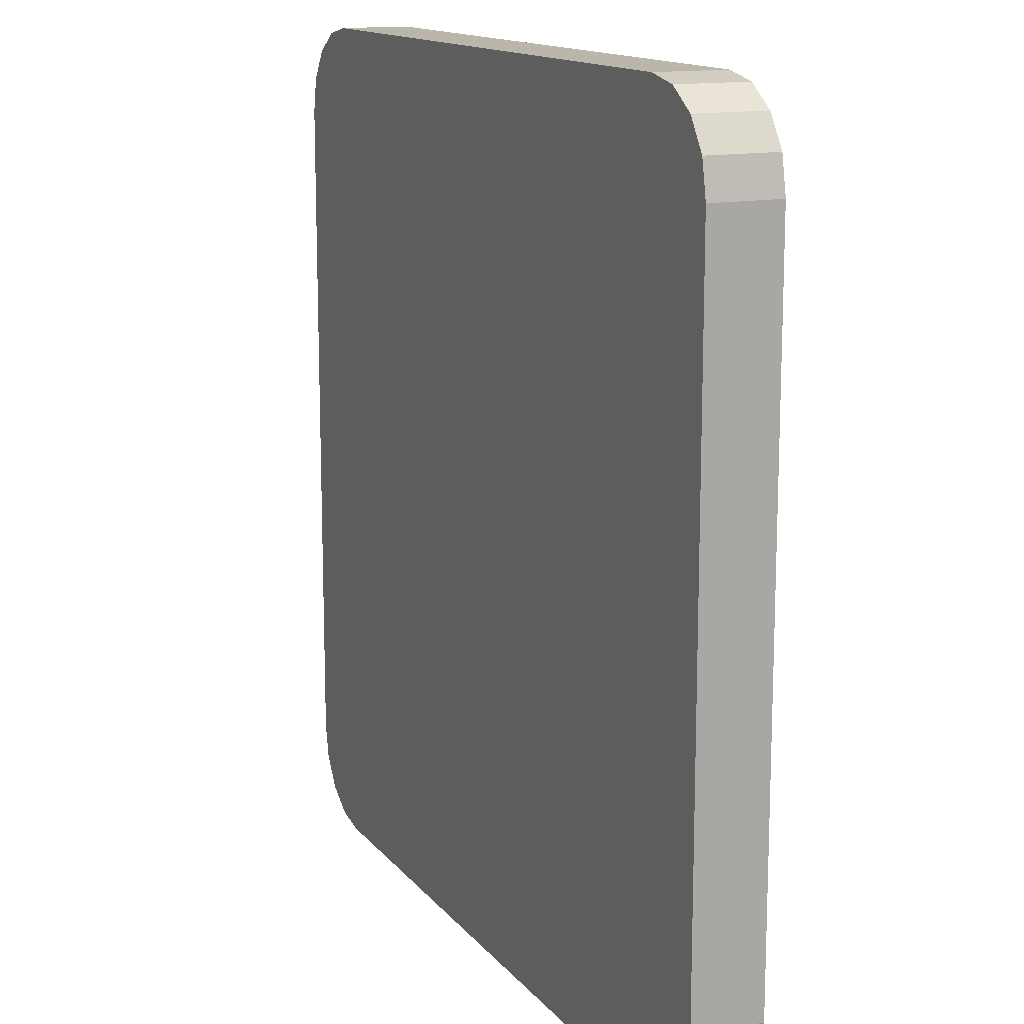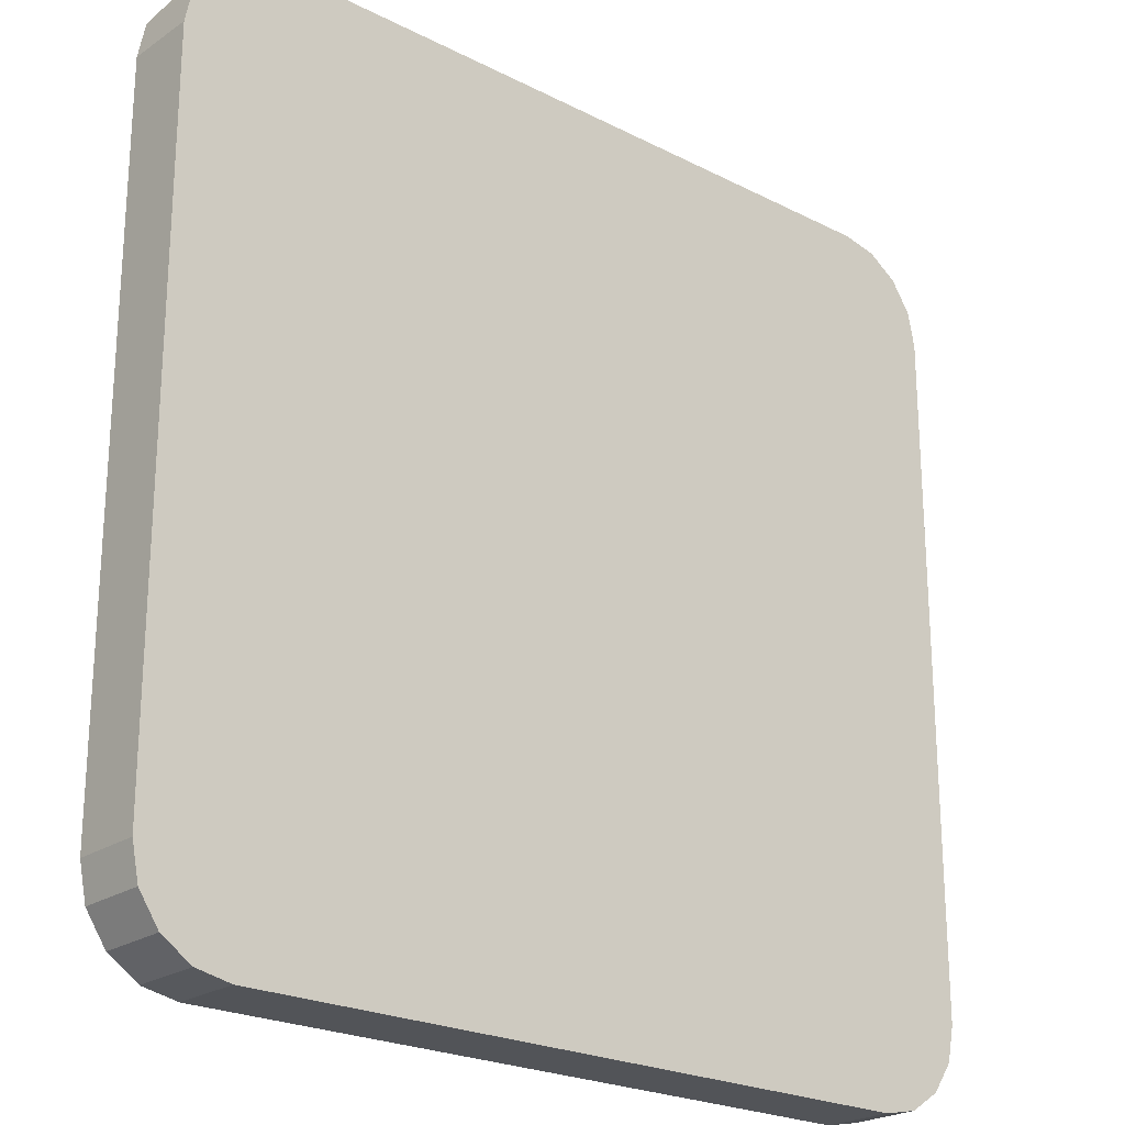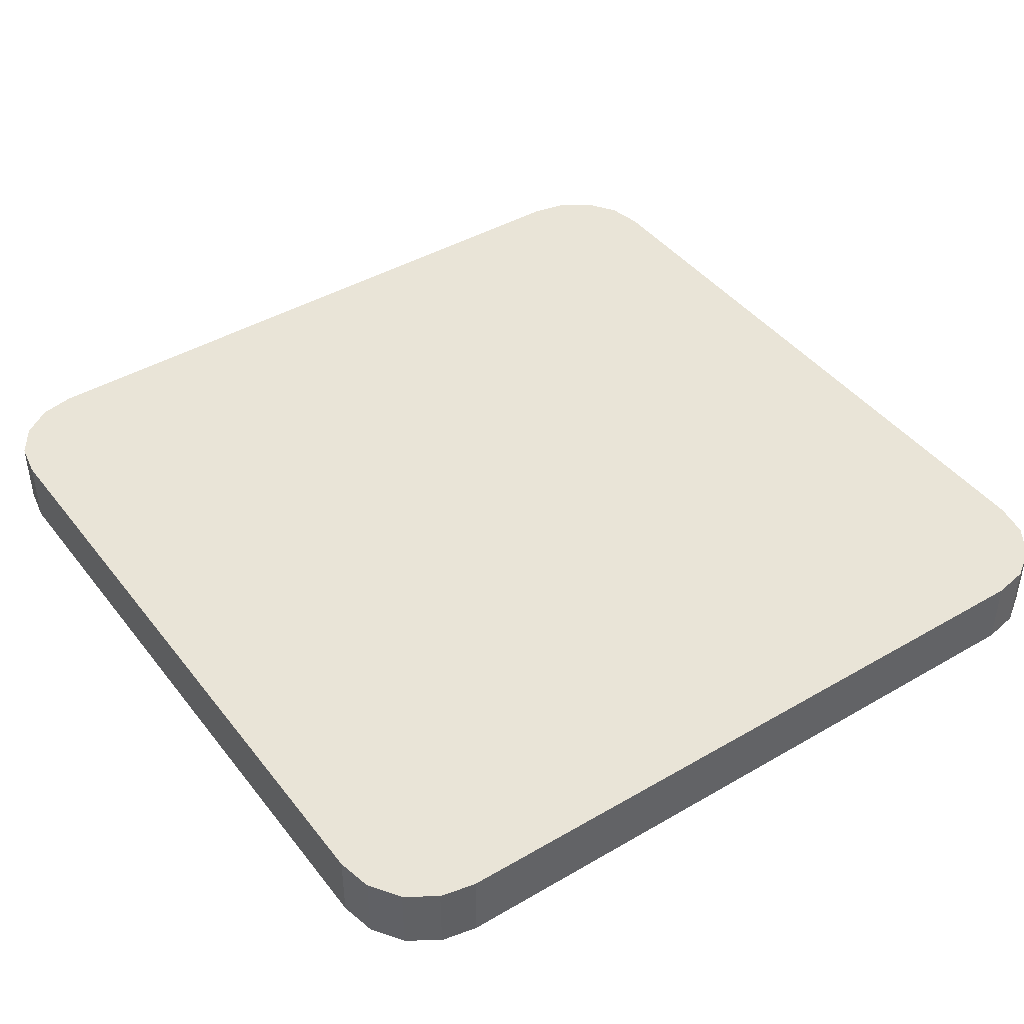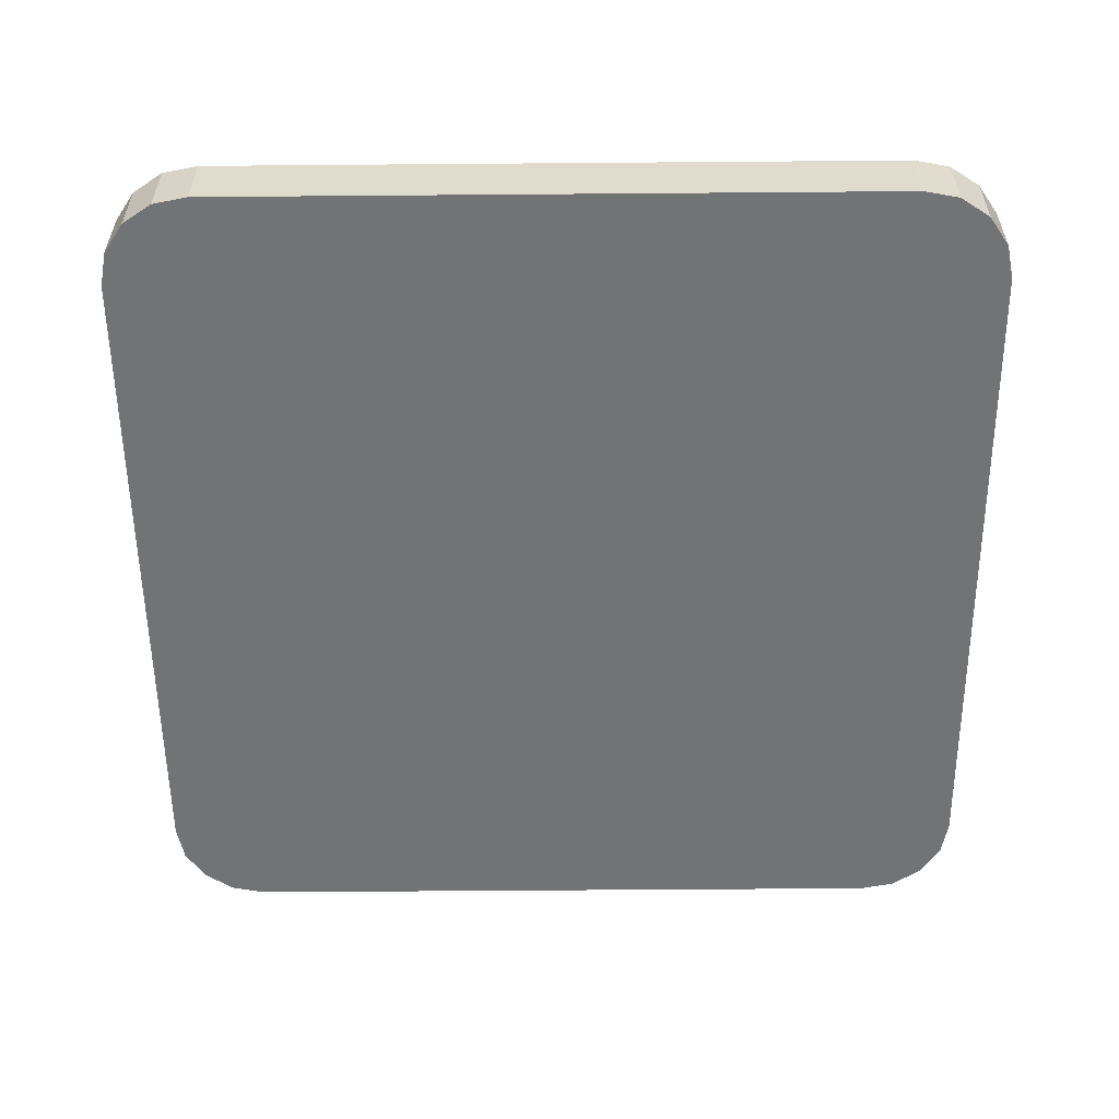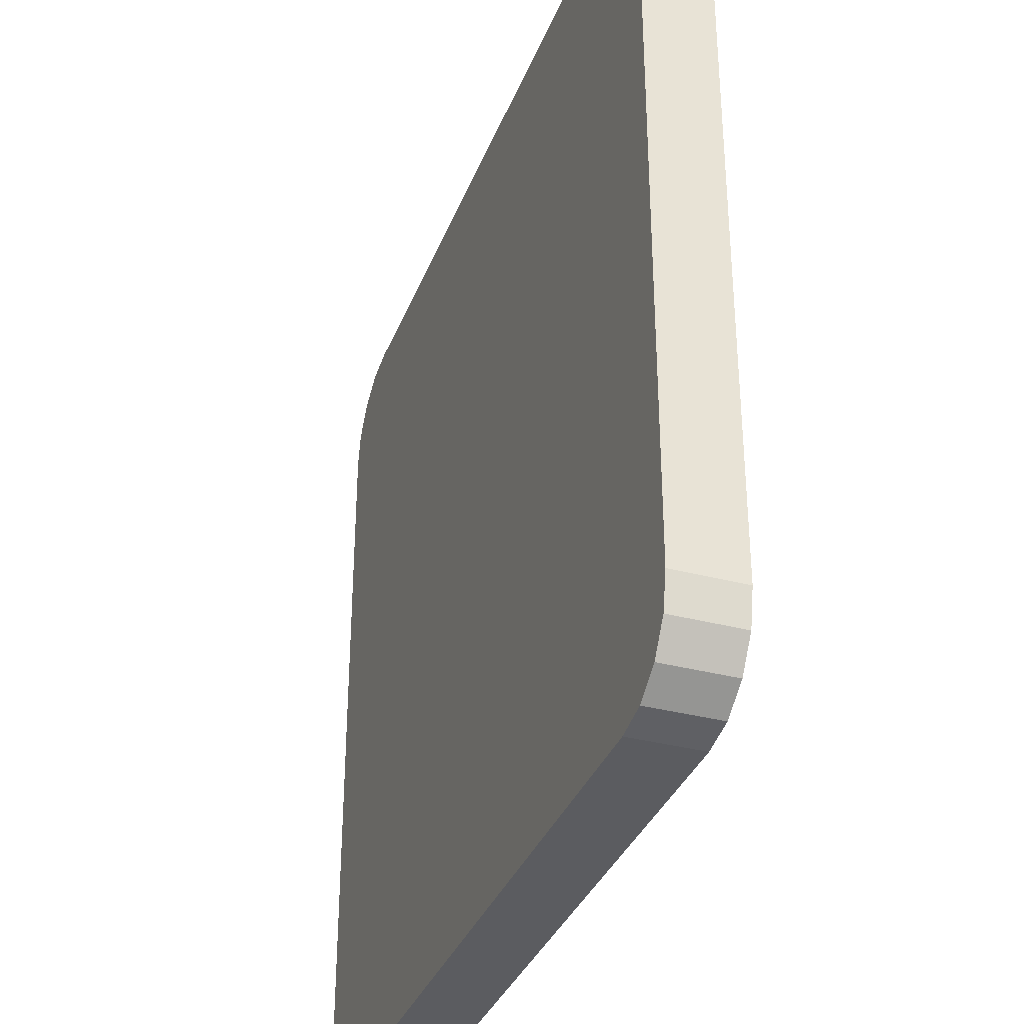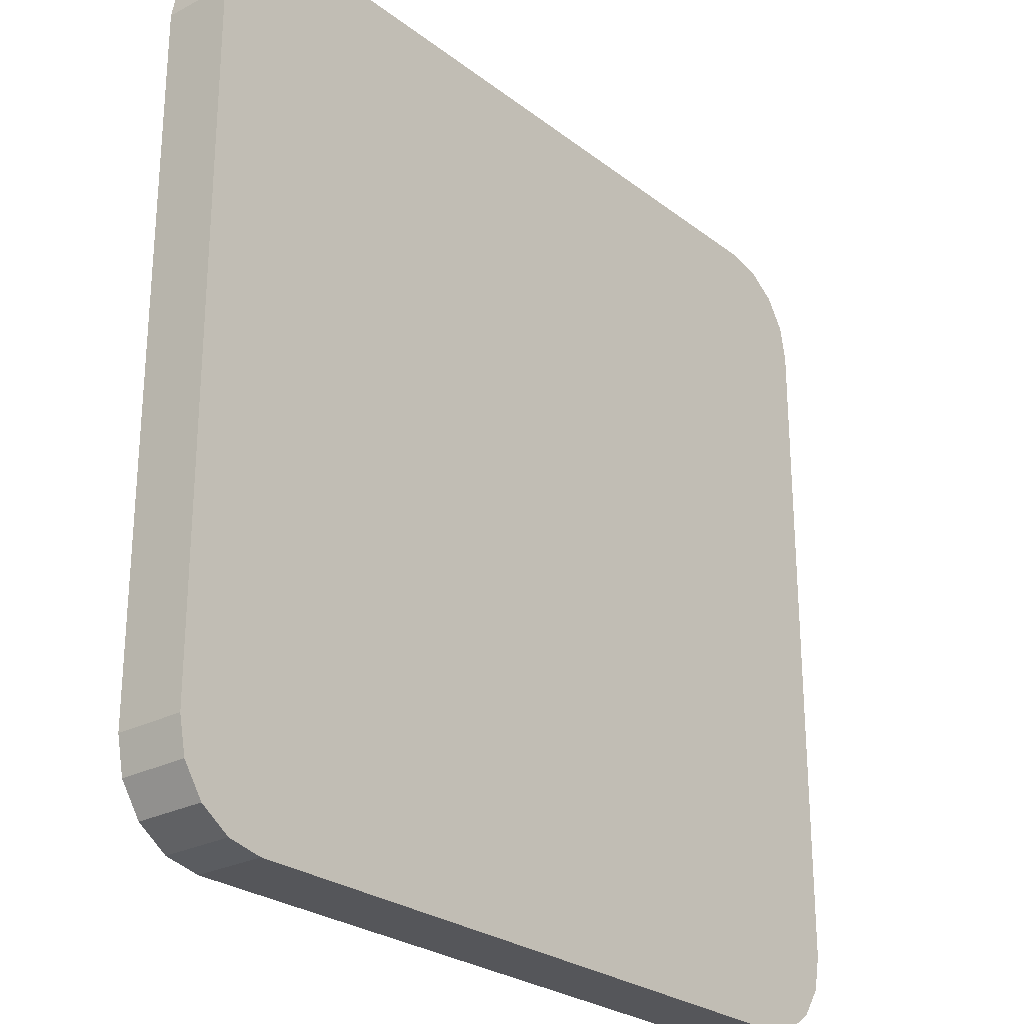
<metadata>
{"format":"obj","ext":"obj","renderer":"f3d","projection":"perspective","resolution":1024,"background":"white","views":[{"elev":14.0,"azim":65.8,"up":"+Z"},{"elev":-22.9,"azim":-41.0,"up":"+Z"},{"elev":42.9,"azim":145.3,"up":"+Y"},{"elev":-55.9,"azim":90.5,"up":"+Y"},{"elev":-34.8,"azim":-109.5,"up":"+Z"},{"elev":-26.0,"azim":-50.1,"up":"+Z"}]}
</metadata>
<code>
o Cube_Cube.001
v 3.943 0.4 5
v -3.943 -0.4 5
v 3.943 -0.4 5
v 5 0.4 -3.943
v 5 -0.4 3.943
v 5 -0.4 -3.943
v -5 0.4 -3.943
v 5 0.4 3.943
v -5 0.4 3.943
v -5 -0.4 -3.943
v -5 -0.4 3.943
v -3.943 0.4 -5
v 3.943 -0.4 -5
v -3.943 -0.4 -5
v -3.943 0.4 5
v -4.347 -0.4 4.92
v -4.347 0.4 4.92
v -4.69 -0.4 4.69
v -4.69 0.4 4.69
v -4.92 -0.4 4.347
v -4.92 0.4 4.347
v -4.347 0.4 -4.92
v -4.347 -0.4 -4.92
v -4.69 0.4 -4.69
v -4.69 -0.4 -4.69
v -4.92 0.4 -4.347
v -4.92 -0.4 -4.347
v 4.92 0.4 -4.347
v 4.92 -0.4 -4.347
v 4.69 0.4 -4.69
v 4.69 -0.4 -4.69
v 4.347 0.4 -4.92
v 4.347 -0.4 -4.92
v 3.943 0.4 -5
v 4.347 0.4 4.92
v 4.347 -0.4 4.92
v 4.69 0.4 4.69
v 4.69 -0.4 4.69
v 4.92 0.4 4.347
v 4.92 -0.4 4.347
f 1 2 3
f 4 5 6
f 7 1 8
f 9 10 11
f 12 13 14
f 15 16 2
f 17 18 16
f 19 20 18
f 21 11 20
f 14 22 12
f 23 24 22
f 25 26 24
f 27 7 26
f 6 28 4
f 29 30 28
f 31 32 30
f 33 34 32
f 3 35 1
f 36 37 35
f 38 39 37
f 40 8 39
f 6 2 11
f 1 15 2
f 4 8 5
f 8 4 34
f 4 28 32
f 28 30 32
f 32 34 4
f 34 12 8
f 12 22 24
f 24 26 7
f 7 9 1
f 9 21 15
f 1 9 15
f 21 19 17
f 17 15 21
f 1 35 37
f 37 39 8
f 12 24 7
f 8 12 7
f 1 37 8
f 9 7 10
f 12 34 13
f 15 17 16
f 17 19 18
f 19 21 20
f 21 9 11
f 14 23 22
f 23 25 24
f 25 27 26
f 27 10 7
f 6 29 28
f 29 31 30
f 31 33 32
f 33 13 34
f 3 36 35
f 36 38 37
f 38 40 39
f 40 5 8
f 11 10 14
f 10 27 23
f 27 25 23
f 23 14 10
f 14 13 11
f 13 33 31
f 31 29 6
f 6 5 2
f 5 40 3
f 2 5 3
f 40 38 36
f 36 3 40
f 2 16 18
f 18 20 11
f 13 31 6
f 11 13 6
f 2 18 11

</code>
